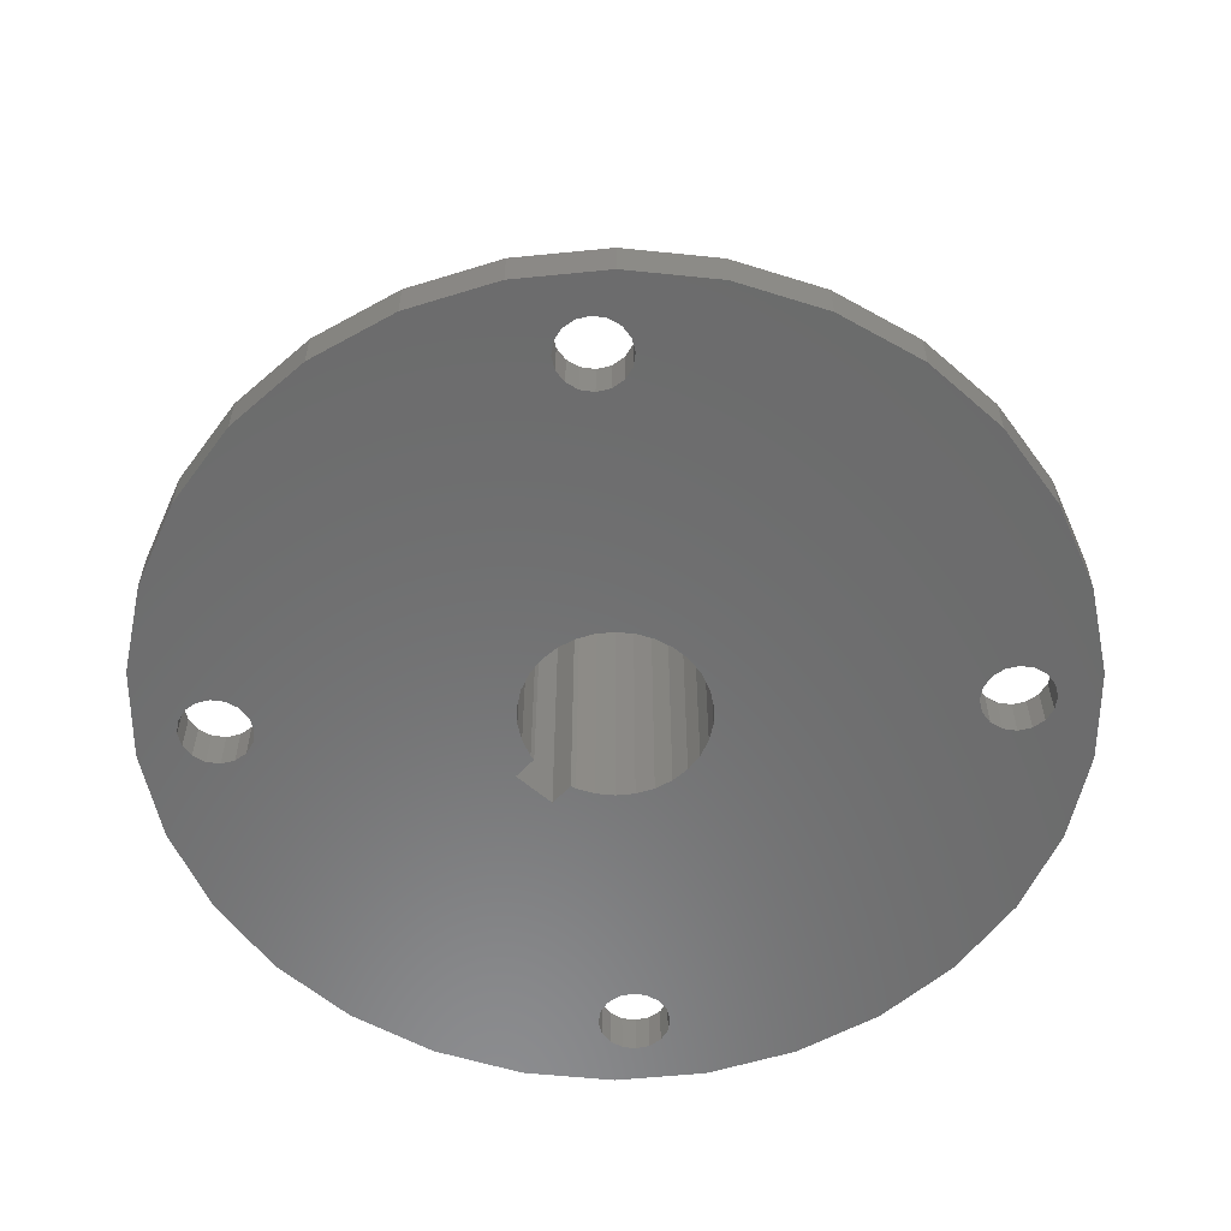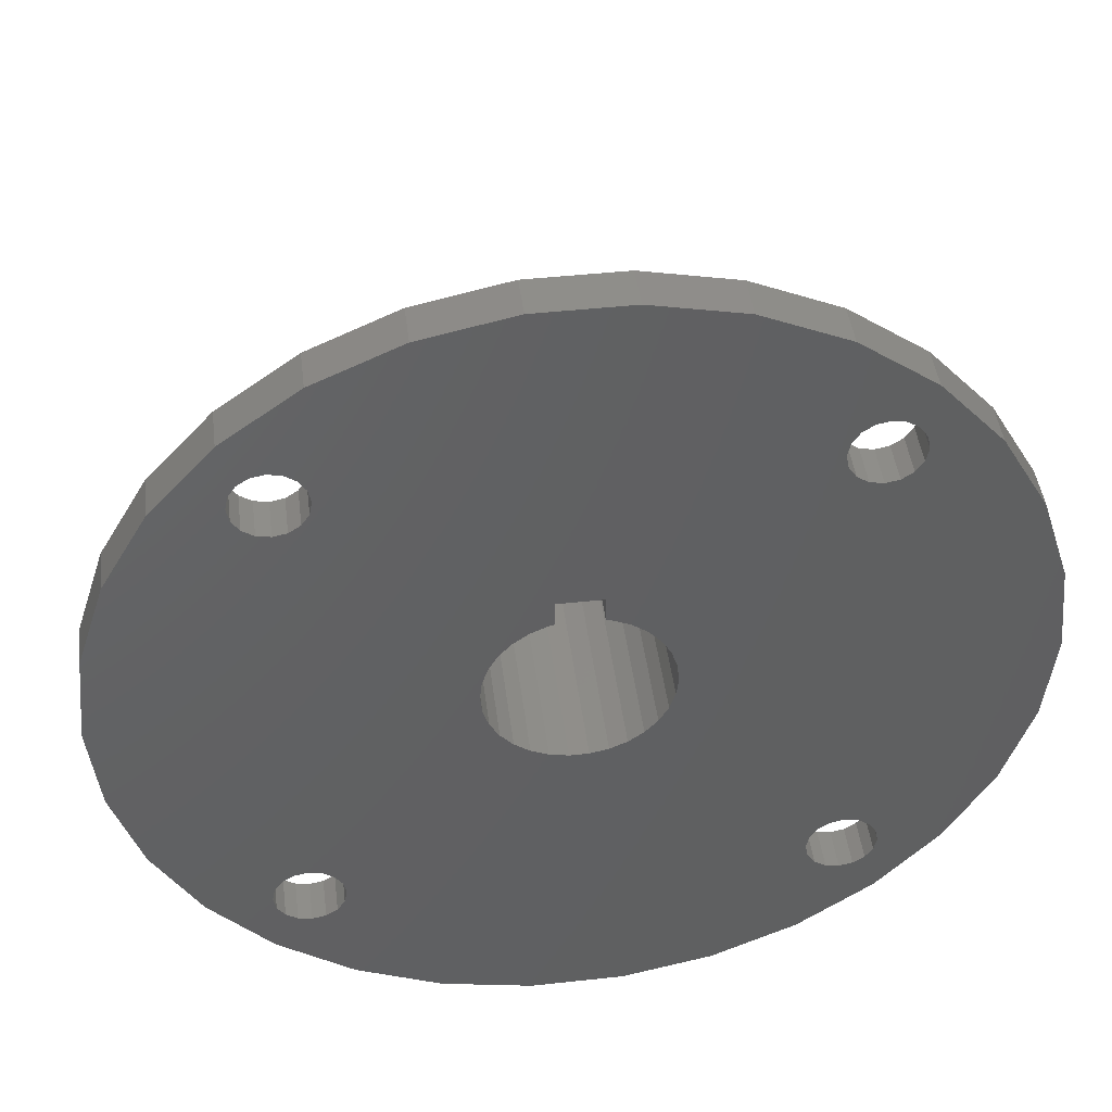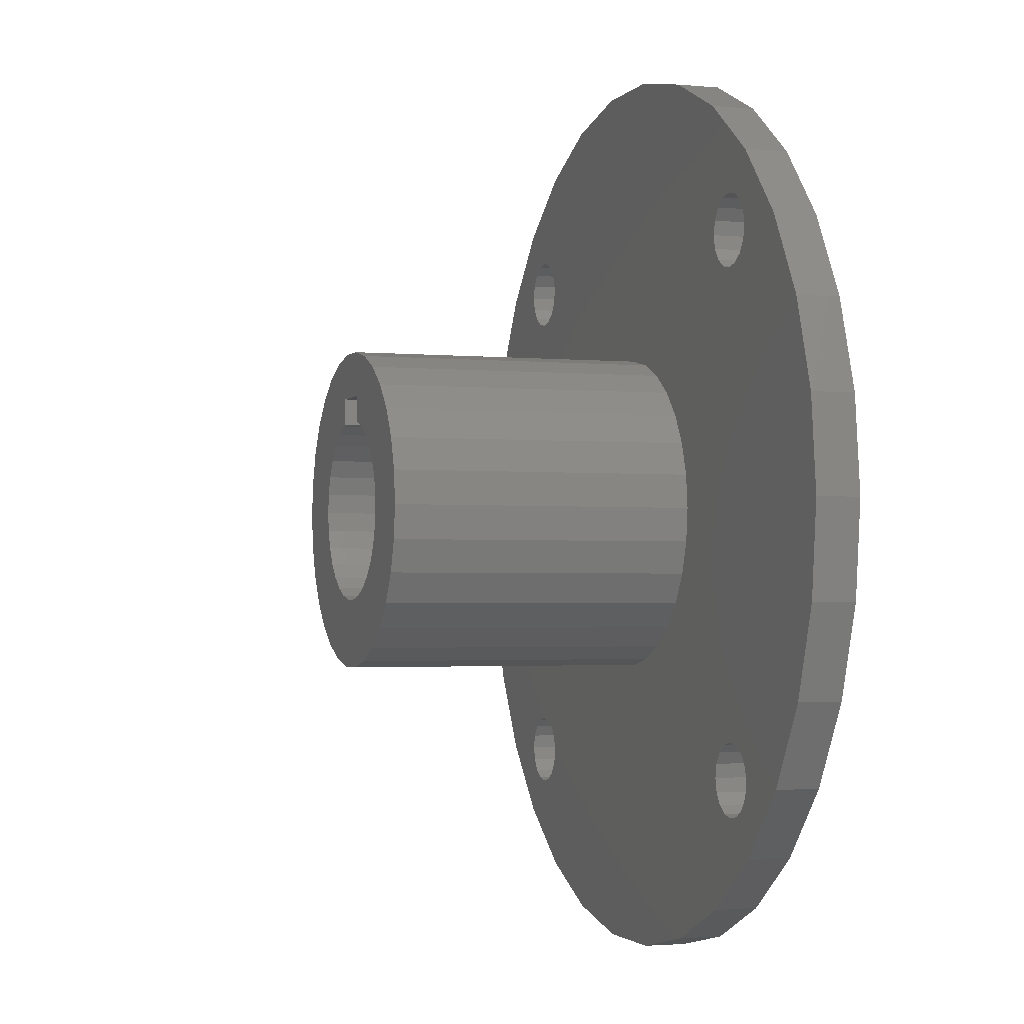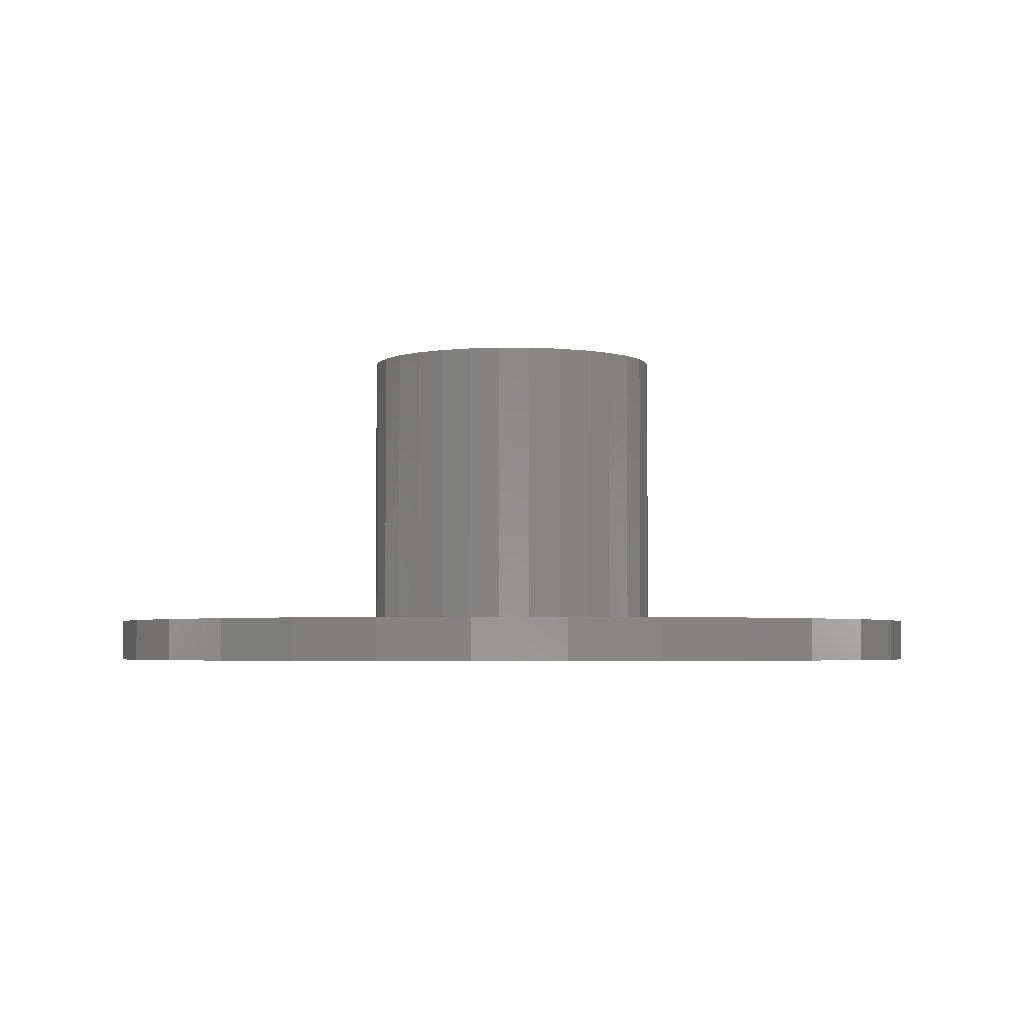
<metadata>
{"format":"stl","ext":"stl","renderer":"f3d","projection":"perspective","resolution":1024,"background":"white","views":[{"elev":-57.7,"azim":137.9,"up":"+Y"},{"elev":45.0,"azim":-7.2,"up":"+Z"},{"elev":-2.1,"azim":-108.9,"up":"+Z"},{"elev":-3.6,"azim":131.1,"up":"+Y"}]}
</metadata>
<code>
# stl→obj: 312 verts, 640 faces
v 62.5 0 0
v 61.13 6 -12.99
v 62.5 6 0
v 61.13 0 -12.99
v -61.13 0 -12.99
v -62.5 6 0
v -61.13 6 -12.99
v -62.5 0 0
v -6.533 0 -62.16
v 6.533 6 -62.16
v 6.533 0 -62.16
v -6.533 6 -62.16
v -6.533 6 62.16
v 6.533 0 62.16
v 6.533 6 62.16
v -6.533 0 62.16
v 50.56 0 -36.74
v 41.82 6 -46.45
v 50.56 6 -36.74
v 41.82 0 -46.45
v 57.1 6 -25.42
v 57.1 0 -25.42
v -41.82 0 -46.45
v -31.25 6 -54.13
v -31.25 0 -54.13
v -41.82 6 -46.45
v -19.31 6 -59.44
v -19.31 0 -59.44
v 50.56 0 36.74
v 57.1 6 25.42
v 50.56 6 36.74
v 57.1 0 25.42
v 19.31 0 -59.44
v 31.25 6 -54.13
v 31.25 0 -54.13
v 19.31 6 -59.44
v -50.56 0 -36.74
v -57.1 6 -25.42
v -50.56 6 -36.74
v -57.1 0 -25.42
v 31.51 6 36.51
v 19.31 6 59.44
v 31.89 6 38.43
v -34.6 6 41.13
v -36.51 6 41.51
v 6.868 6 21.14
v -32.98 6 40.05
v 2.323 6 22.1
v -31.89 6 38.43
v -2.323 6 22.1
v 11.11 6 19.25
v 31.89 6 34.6
v -6.868 6 21.14
v 14.87 6 16.52
v 32.98 6 32.98
v 17.98 6 13.06
v 34.6 6 31.89
v -31.51 6 36.51
v 20.3 6 9.04
v 36.51 6 31.51
v -11.11 6 19.25
v 32.98 6 40.05
v 31.25 6 54.13
v 34.6 6 41.13
v 36.51 6 41.51
v 41.82 6 46.45
v -19.31 6 59.44
v -31.25 6 54.13
v 38.43 6 41.13
v 40.05 6 40.05
v 41.13 6 38.43
v 41.51 6 36.51
v 41.13 6 34.6
v 40.05 6 32.98
v 38.43 6 31.89
v 61.13 6 12.99
v -41.82 6 46.45
v -38.43 6 41.13
v -40.05 6 40.05
v -41.13 6 38.43
v -50.56 6 36.74
v -41.51 6 36.51
v -41.13 6 34.6
v -40.05 6 32.98
v -57.1 6 25.42
v -38.43 6 31.89
v -61.13 6 12.99
v -36.51 6 31.51
v -31.89 6 34.6
v -14.87 6 16.52
v 21.74 6 4.621
v 22.23 6 0
v 21.74 6 -4.621
v 36.51 6 -31.51
v 20.3 6 -9.04
v 34.6 6 -31.89
v 17.98 6 -13.06
v 32.98 6 -32.98
v 14.87 6 -16.52
v 31.89 6 -34.6
v 11.11 6 -19.25
v 31.51 6 -36.51
v 6.868 6 -21.14
v -2.323 6 -22.1
v -34.6 6 -31.89
v -36.51 6 -31.51
v -32.98 6 -32.98
v 2.323 6 -22.1
v -31.89 6 -34.6
v -31.51 6 -36.51
v 31.89 6 -38.43
v 32.98 6 -40.05
v 34.6 6 -41.13
v 36.51 6 -41.51
v -31.89 6 -38.43
v -38.43 6 -31.89
v -40.05 6 -32.98
v -41.13 6 -34.6
v -41.51 6 -36.51
v -41.13 6 -38.43
v -40.05 6 -40.05
v -38.43 6 -41.13
v -36.51 6 -41.51
v -34.6 6 -41.13
v -32.98 6 -40.05
v -32.98 6 32.98
v -17.98 6 13.06
v -34.6 6 31.89
v -20.3 6 9.04
v -21.74 6 4.621
v -22.23 6 0
v -21.74 6 -4.621
v -20.3 6 -9.04
v -17.98 6 -13.06
v -14.87 6 -16.52
v -11.11 6 -19.25
v -6.868 6 -21.14
v 38.43 6 -31.89
v 40.05 6 -32.98
v 41.13 6 -34.6
v 41.51 6 -36.51
v 41.13 6 -38.43
v 40.05 6 -40.05
v 38.43 6 -41.13
v 61.13 0 12.99
v 32.98 0 32.98
v 10.27 0 7.465
v 34.6 0 31.89
v 11.6 0 5.166
v 3.925 0 12.08
v 3.175 0 15.88
v 3.175 0 12.24
v 6.35 0 11
v 8.498 0 9.438
v 36.51 0 31.51
v 12.42 0 2.64
v 12.7 0 0
v 12.42 0 -2.64
v 36.51 0 -31.51
v 11.6 0 -5.166
v 34.6 0 -31.89
v 10.27 0 -7.465
v 32.98 0 -32.98
v 8.498 0 -9.438
v 31.89 0 -34.6
v 6.35 0 -11
v 3.925 0 -12.08
v 31.51 0 -36.51
v 1.328 0 -12.63
v -8.498 0 -9.438
v -31.89 0 -34.6
v -6.35 0 -11
v -38.43 0 -31.89
v -31.51 0 -36.51
v -3.925 0 -12.08
v -36.51 0 -31.51
v -40.05 0 -32.98
v -41.13 0 -34.6
v -41.51 0 -36.51
v -41.13 0 -38.43
v -40.05 0 -40.05
v -38.43 0 -41.13
v -36.51 0 -41.51
v -31.51 0 36.51
v -19.31 0 59.44
v -31.89 0 38.43
v 34.6 0 41.13
v 36.51 0 41.51
v 32.98 0 40.05
v -3.175 0 15.88
v 31.89 0 38.43
v -31.89 0 34.6
v 31.51 0 36.51
v -32.98 0 32.98
v -10.27 0 7.465
v -34.6 0 31.89
v 31.89 0 34.6
v -11.6 0 5.166
v -36.51 0 31.51
v -32.98 0 40.05
v -31.25 0 54.13
v -34.6 0 41.13
v -36.51 0 41.51
v -41.82 0 46.45
v 19.31 0 59.44
v 31.25 0 54.13
v -38.43 0 41.13
v -40.05 0 40.05
v -41.13 0 38.43
v -50.56 0 36.74
v -41.51 0 36.51
v -41.13 0 34.6
v -40.05 0 32.98
v -57.1 0 25.42
v -38.43 0 31.89
v -61.13 0 12.99
v 41.82 0 46.45
v 38.43 0 41.13
v 40.05 0 40.05
v 41.13 0 38.43
v 41.51 0 36.51
v 41.13 0 34.6
v 40.05 0 32.98
v 38.43 0 31.89
v -12.42 0 2.64
v -8.498 0 9.438
v -3.925 0 12.08
v -3.175 0 12.24
v -6.35 0 11
v -12.7 0 0
v -12.42 0 -2.64
v -11.6 0 -5.166
v -34.6 0 -31.89
v -10.27 0 -7.465
v -32.98 0 -32.98
v 38.43 0 -31.89
v -1.328 0 -12.63
v -31.89 0 -38.43
v -32.98 0 -40.05
v -34.6 0 -41.13
v 40.05 0 -32.98
v 41.13 0 -34.6
v 41.51 0 -36.51
v 41.13 0 -38.43
v 40.05 0 -40.05
v 38.43 0 -41.13
v 36.51 0 -41.51
v 31.89 0 -38.43
v 34.6 0 -41.13
v 32.98 0 -40.05
v 17.98 48 -13.06
v 20.3 48 -9.04
v -21.74 48 -4.621
v -20.3 48 -9.04
v 14.87 48 -16.52
v 6.868 48 -21.14
v 2.323 48 -22.1
v 11.11 48 -19.25
v -6.868 48 -21.14
v -11.11 48 -19.25
v -17.98 48 -13.06
v -14.87 48 -16.52
v 22.23 48 0
v 21.74 48 4.621
v -2.323 48 -22.1
v -22.23 48 0
v 21.74 48 -4.621
v 20.3 48 9.04
v -14.87 48 16.52
v -11.11 48 19.25
v -17.98 48 13.06
v -20.3 48 9.04
v 11.11 48 19.25
v 14.87 48 16.52
v 3.175 48 15.88
v 2.323 48 22.1
v 6.868 48 21.14
v -2.323 48 22.1
v -3.175 48 15.88
v 6.35 48 11
v -6.868 48 21.14
v 8.498 48 9.438
v 17.98 48 13.06
v 3.925 48 12.08
v 3.175 48 12.24
v 10.27 48 7.465
v 11.6 48 5.166
v 12.42 48 2.64
v 12.7 48 0
v 12.42 48 -2.64
v 11.6 48 -5.166
v 10.27 48 -7.465
v 8.498 48 -9.438
v 6.35 48 -11
v 3.925 48 -12.08
v -6.35 48 11
v -3.925 48 12.08
v -3.175 48 12.24
v -8.498 48 9.438
v -10.27 48 7.465
v -11.6 48 5.166
v -21.74 48 4.621
v -12.42 48 2.64
v -12.7 48 0
v -12.42 48 -2.64
v -11.6 48 -5.166
v -10.27 48 -7.465
v -8.498 48 -9.438
v -6.35 48 -11
v -3.925 48 -12.08
v -1.328 48 -12.63
v 1.328 48 -12.63
f 1 2 3
f 2 1 4
f 5 6 7
f 6 5 8
f 9 10 11
f 10 9 12
f 13 14 15
f 14 13 16
f 17 18 19
f 18 17 20
f 4 21 2
f 21 4 22
f 23 24 25
f 24 23 26
f 25 27 28
f 27 25 24
f 29 30 31
f 30 29 32
f 22 19 21
f 19 22 17
f 33 34 35
f 34 33 36
f 11 36 33
f 36 11 10
f 35 18 20
f 18 35 34
f 37 38 39
f 38 37 40
f 23 39 26
f 39 23 37
f 40 7 38
f 7 40 5
f 41 42 43
f 13 44 45
f 42 46 15
f 13 47 44
f 15 48 13
f 13 49 47
f 42 41 46
f 50 13 48
f 51 41 52
f 53 13 50
f 54 52 55
f 13 53 49
f 56 55 57
f 49 53 58
f 59 57 60
f 61 58 53
f 62 63 64
f 43 63 62
f 64 63 65
f 63 43 42
f 65 63 66
f 13 45 67
f 67 45 68
f 66 69 65
f 66 70 69
f 66 71 70
f 31 71 66
f 31 72 71
f 31 73 72
f 31 74 73
f 30 74 31
f 75 76 60
f 76 75 30
f 74 30 75
f 68 45 77
f 78 77 45
f 79 77 78
f 80 77 79
f 80 81 77
f 82 81 80
f 83 81 82
f 84 81 83
f 85 84 86
f 84 85 81
f 87 86 88
f 58 61 89
f 90 89 61
f 15 46 48
f 41 51 46
f 52 54 51
f 55 56 54
f 91 60 76
f 57 59 56
f 60 91 59
f 3 91 76
f 3 92 91
f 3 93 92
f 2 93 3
f 94 93 2
f 93 94 95
f 96 95 94
f 95 96 97
f 98 97 96
f 97 98 99
f 100 99 98
f 94 2 21
f 101 102 103
f 104 105 106
f 36 103 102
f 104 107 105
f 103 36 108
f 104 109 107
f 10 108 36
f 104 110 109
f 36 102 111
f 12 104 10
f 34 111 112
f 27 104 12
f 34 112 113
f 104 27 110
f 34 113 114
f 110 27 115
f 116 7 106
f 7 116 38
f 117 38 116
f 39 117 118
f 39 118 119
f 117 39 38
f 120 39 119
f 26 120 121
f 26 121 122
f 120 26 39
f 123 26 122
f 111 34 36
f 108 10 104
f 123 24 26
f 24 115 27
f 124 24 123
f 115 24 125
f 125 24 124
f 89 90 126
f 127 126 90
f 126 127 128
f 129 128 127
f 128 129 88
f 130 88 129
f 86 87 85
f 88 130 87
f 131 87 130
f 131 6 87
f 132 6 131
f 106 132 133
f 132 7 6
f 106 133 134
f 106 134 135
f 106 135 136
f 106 136 137
f 106 137 104
f 132 106 7
f 99 100 101
f 102 101 100
f 21 138 94
f 21 139 138
f 19 139 21
f 139 19 140
f 140 19 141
f 19 142 141
f 18 142 19
f 142 18 143
f 34 114 18
f 144 18 114
f 143 18 144
f 28 12 9
f 12 28 27
f 145 3 76
f 3 145 1
f 146 147 148
f 149 148 147
f 150 151 152
f 153 151 150
f 154 151 153
f 148 149 155
f 156 155 149
f 155 145 32
f 155 156 145
f 157 145 156
f 157 1 145
f 158 1 157
f 159 158 160
f 161 160 162
f 163 162 164
f 165 164 166
f 165 166 167
f 168 167 169
f 158 159 4
f 170 171 172
f 173 5 40
f 174 175 171
f 172 171 175
f 5 173 176
f 40 177 173
f 37 177 40
f 177 37 178
f 178 37 179
f 37 180 179
f 23 180 37
f 180 23 181
f 169 11 168
f 182 23 183
f 181 23 182
f 184 185 186
f 14 187 188
f 185 184 16
f 14 189 187
f 190 16 184
f 14 191 189
f 16 190 14
f 151 14 190
f 190 184 192
f 14 193 191
f 190 192 194
f 14 151 193
f 195 194 196
f 193 151 197
f 198 196 199
f 197 151 146
f 200 201 202
f 186 201 200
f 202 201 203
f 201 186 185
f 203 201 204
f 14 188 205
f 205 188 206
f 204 207 203
f 204 208 207
f 204 209 208
f 210 209 204
f 210 211 209
f 210 212 211
f 210 213 212
f 214 213 210
f 215 216 199
f 216 215 214
f 213 214 215
f 206 188 217
f 218 217 188
f 219 217 218
f 220 217 219
f 220 29 217
f 221 29 220
f 222 29 221
f 223 29 222
f 32 223 224
f 223 32 29
f 155 32 224
f 154 146 151
f 147 146 154
f 225 199 216
f 194 226 190
f 190 227 228
f 190 229 227
f 190 226 229
f 194 195 226
f 196 198 195
f 199 225 198
f 8 225 216
f 8 230 225
f 8 231 230
f 5 231 8
f 176 231 5
f 231 176 232
f 233 232 176
f 232 233 234
f 235 234 233
f 171 170 235
f 234 235 170
f 158 4 1
f 236 4 159
f 175 174 237
f 162 163 161
f 9 237 174
f 164 165 163
f 237 9 169
f 167 168 165
f 28 174 238
f 9 174 28
f 25 238 239
f 28 238 25
f 25 239 240
f 11 169 9
f 25 183 23
f 183 25 240
f 160 161 159
f 4 236 22
f 241 22 236
f 17 241 242
f 17 242 243
f 241 17 22
f 244 17 243
f 20 244 245
f 20 245 246
f 244 20 17
f 247 20 246
f 33 168 11
f 168 33 248
f 247 35 20
f 35 248 33
f 249 35 247
f 248 35 250
f 250 35 249
f 15 205 42
f 205 15 14
f 63 217 66
f 217 63 206
f 217 31 66
f 31 217 29
f 32 76 30
f 76 32 145
f 214 81 85
f 81 214 210
f 210 77 81
f 77 210 204
f 42 206 63
f 206 42 205
f 67 16 13
f 16 67 185
f 216 85 87
f 85 216 214
f 8 87 6
f 87 8 216
f 68 185 67
f 185 68 201
f 77 201 68
f 201 77 204
f 95 251 252
f 251 95 97
f 133 253 254
f 253 133 132
f 97 255 251
f 255 97 99
f 108 256 103
f 256 108 257
f 103 258 101
f 258 103 256
f 136 259 137
f 259 136 260
f 134 254 261
f 254 134 133
f 135 260 136
f 260 135 262
f 91 263 264
f 263 91 92
f 104 257 108
f 257 104 265
f 101 255 99
f 255 101 258
f 132 266 253
f 266 132 131
f 135 261 262
f 261 135 134
f 137 265 104
f 265 137 259
f 92 267 263
f 267 92 93
f 59 264 268
f 264 59 91
f 269 61 270
f 61 269 90
f 129 271 272
f 271 129 127
f 273 54 274
f 54 273 51
f 93 252 267
f 252 93 95
f 275 276 277
f 276 275 278
f 275 277 273
f 279 278 275
f 280 273 274
f 278 279 281
f 281 279 270
f 282 274 283
f 273 280 275
f 275 284 285
f 275 280 284
f 274 282 280
f 286 283 268
f 283 286 282
f 268 287 286
f 264 287 268
f 264 288 287
f 263 288 264
f 263 289 288
f 263 290 289
f 267 290 263
f 267 291 290
f 252 291 267
f 291 252 292
f 251 292 252
f 292 251 293
f 255 293 251
f 293 255 294
f 294 258 295
f 258 294 255
f 296 270 279
f 270 296 269
f 297 279 298
f 296 279 297
f 299 269 296
f 269 299 271
f 300 271 299
f 271 300 272
f 301 272 300
f 301 302 272
f 303 302 301
f 304 302 303
f 304 266 302
f 305 266 304
f 305 253 266
f 306 253 305
f 254 306 307
f 306 254 253
f 261 307 308
f 262 308 309
f 260 309 310
f 259 310 311
f 307 261 254
f 256 295 258
f 295 256 312
f 308 262 261
f 257 312 256
f 309 260 262
f 312 257 311
f 310 259 260
f 265 311 257
f 311 265 259
f 56 268 283
f 268 56 59
f 131 302 266
f 302 131 130
f 127 269 271
f 269 127 90
f 276 46 277
f 46 276 48
f 277 51 273
f 51 277 46
f 270 53 281
f 53 270 61
f 278 48 276
f 48 278 50
f 130 272 302
f 272 130 129
f 54 283 274
f 283 54 56
f 281 50 278
f 50 281 53
f 190 298 279
f 298 190 228
f 152 275 285
f 275 152 151
f 190 275 151
f 275 190 279
f 158 289 290
f 289 158 157
f 230 305 304
f 305 230 231
f 311 169 312
f 169 311 237
f 164 292 293
f 292 164 162
f 160 290 291
f 290 160 158
f 308 172 309
f 172 308 170
f 310 237 311
f 237 310 175
f 162 291 292
f 291 162 160
f 295 166 294
f 166 295 167
f 312 167 295
f 167 312 169
f 294 164 293
f 164 294 166
f 232 307 306
f 307 232 234
f 234 308 307
f 308 234 170
f 231 306 305
f 306 231 232
f 309 175 310
f 175 309 172
f 157 288 289
f 288 157 156
f 152 284 150
f 284 152 285
f 149 286 287
f 286 149 147
f 226 296 229
f 296 226 299
f 195 301 300
f 301 195 198
f 226 300 299
f 300 226 195
f 153 282 154
f 282 153 280
f 150 280 153
f 280 150 284
f 156 287 288
f 287 156 149
f 227 298 228
f 298 227 297
f 198 303 301
f 303 198 225
f 225 304 303
f 304 225 230
f 147 282 286
f 282 147 154
f 229 297 227
f 297 229 296
f 244 141 142
f 141 244 243
f 114 246 144
f 246 114 247
f 165 102 100
f 102 165 168
f 236 139 241
f 139 236 138
f 159 138 236
f 138 159 94
f 144 245 143
f 245 144 246
f 245 142 143
f 142 245 244
f 113 247 114
f 247 113 249
f 112 249 113
f 249 112 250
f 168 111 102
f 111 168 248
f 248 112 111
f 112 248 250
f 163 100 98
f 100 163 165
f 161 94 159
f 94 161 96
f 242 139 140
f 139 242 241
f 243 140 141
f 140 243 242
f 163 96 161
f 96 163 98
f 238 110 115
f 110 238 174
f 179 120 119
f 120 179 180
f 123 240 124
f 240 123 183
f 239 115 125
f 115 239 238
f 124 239 125
f 239 124 240
f 122 183 123
f 183 122 182
f 121 182 122
f 182 121 181
f 174 109 110
f 109 174 171
f 180 121 120
f 121 180 181
f 233 107 235
f 107 233 105
f 178 119 118
f 119 178 179
f 171 107 109
f 107 171 235
f 177 116 173
f 116 177 117
f 176 105 233
f 105 176 106
f 173 106 176
f 106 173 116
f 177 118 117
f 118 177 178
f 222 72 73
f 72 222 221
f 57 155 60
f 155 57 148
f 191 41 43
f 41 191 193
f 75 223 74
f 223 75 224
f 223 73 74
f 73 223 222
f 60 224 75
f 224 60 155
f 55 148 57
f 148 55 146
f 197 55 52
f 55 197 146
f 221 71 72
f 71 221 220
f 189 43 62
f 43 189 191
f 188 69 218
f 69 188 65
f 189 64 187
f 64 189 62
f 193 52 41
f 52 193 197
f 187 65 188
f 65 187 64
f 218 70 219
f 70 218 69
f 220 70 71
f 70 220 219
f 192 58 89
f 58 192 184
f 211 83 82
f 83 211 212
f 88 196 128
f 196 88 199
f 84 215 86
f 215 84 213
f 186 47 49
f 47 186 200
f 202 47 200
f 47 202 44
f 207 45 203
f 45 207 78
f 128 194 126
f 194 128 196
f 194 89 126
f 89 194 192
f 86 199 88
f 199 86 215
f 212 84 83
f 84 212 213
f 209 82 80
f 82 209 211
f 208 78 207
f 78 208 79
f 203 44 202
f 44 203 45
f 208 80 79
f 80 208 209
f 184 49 58
f 49 184 186

</code>
